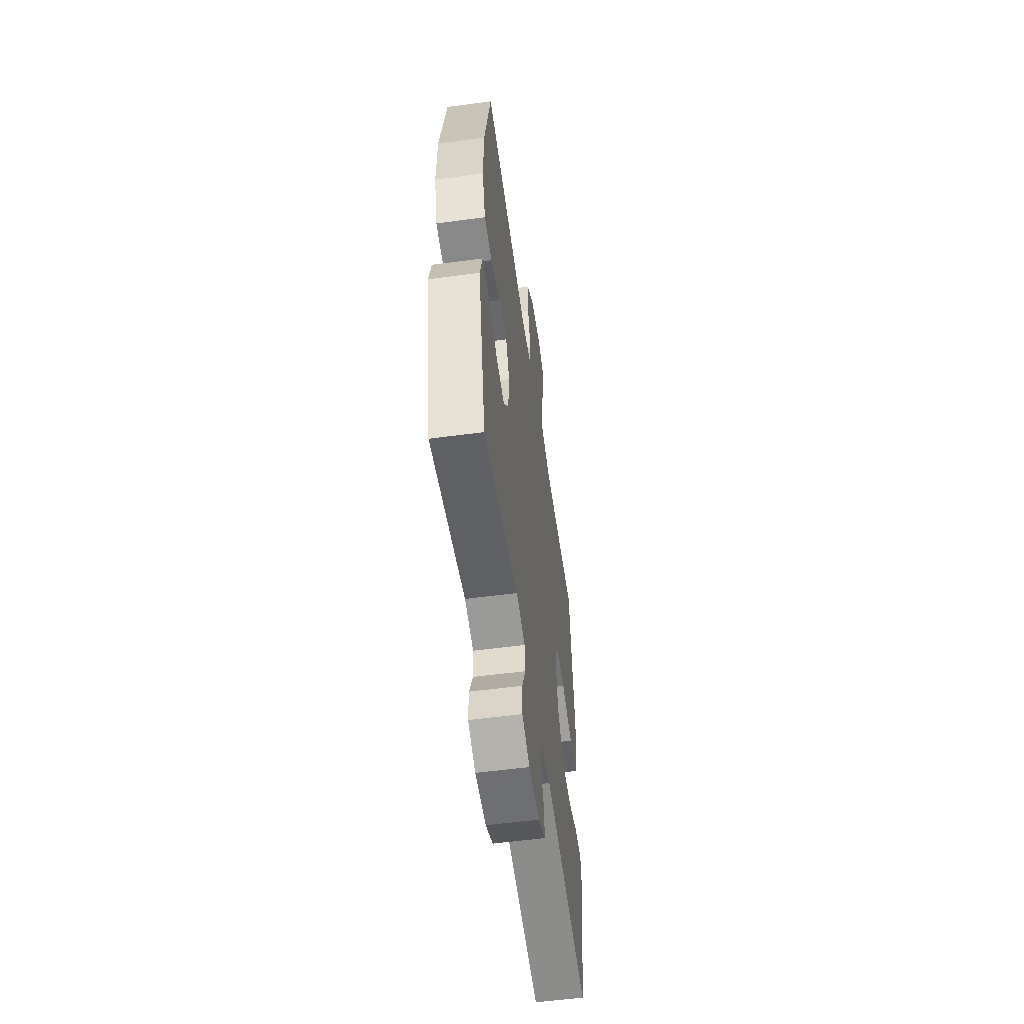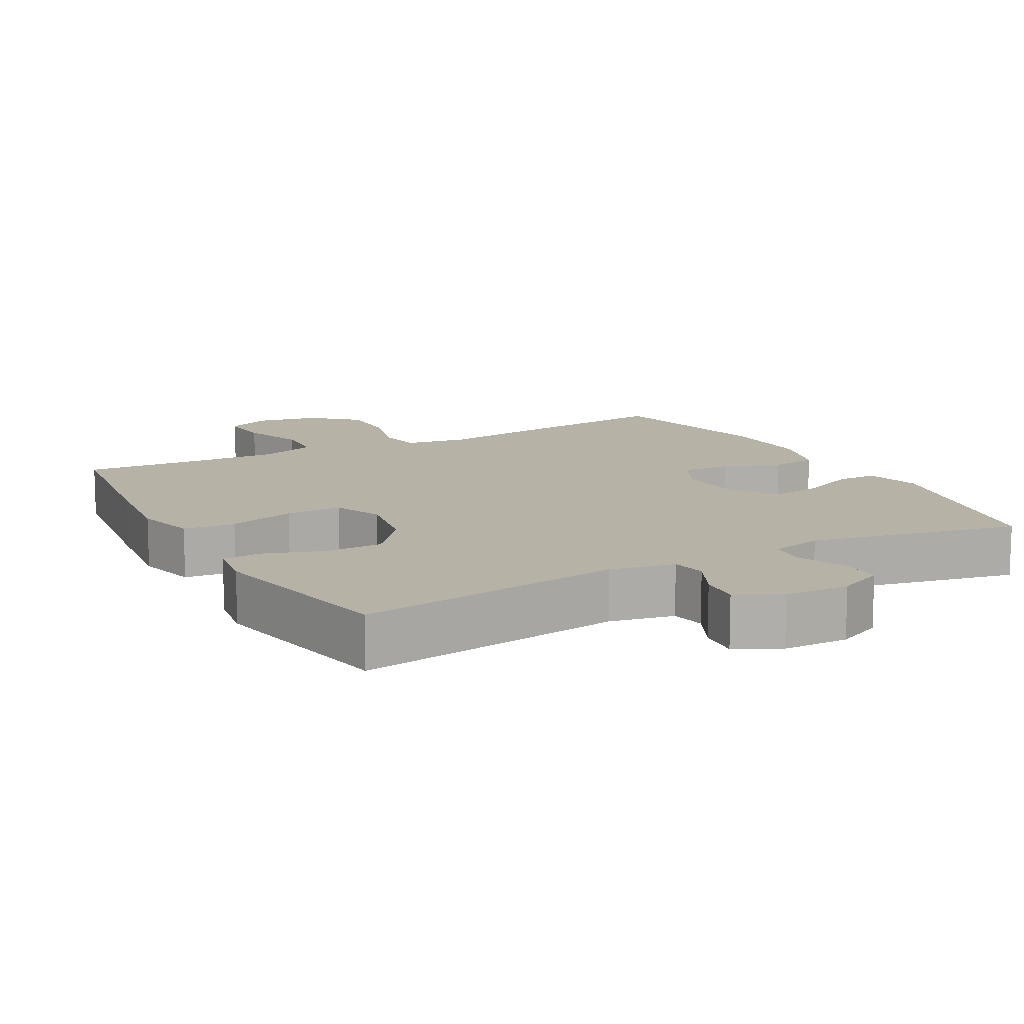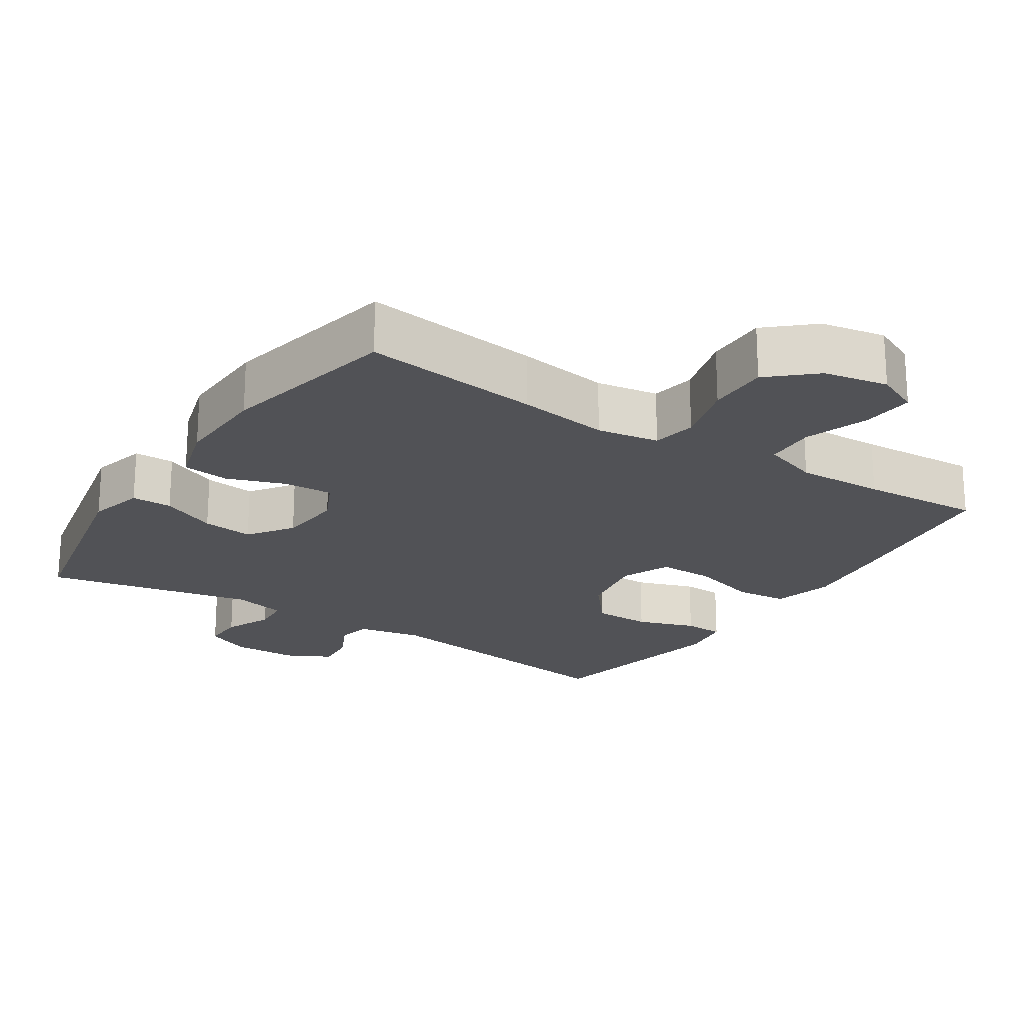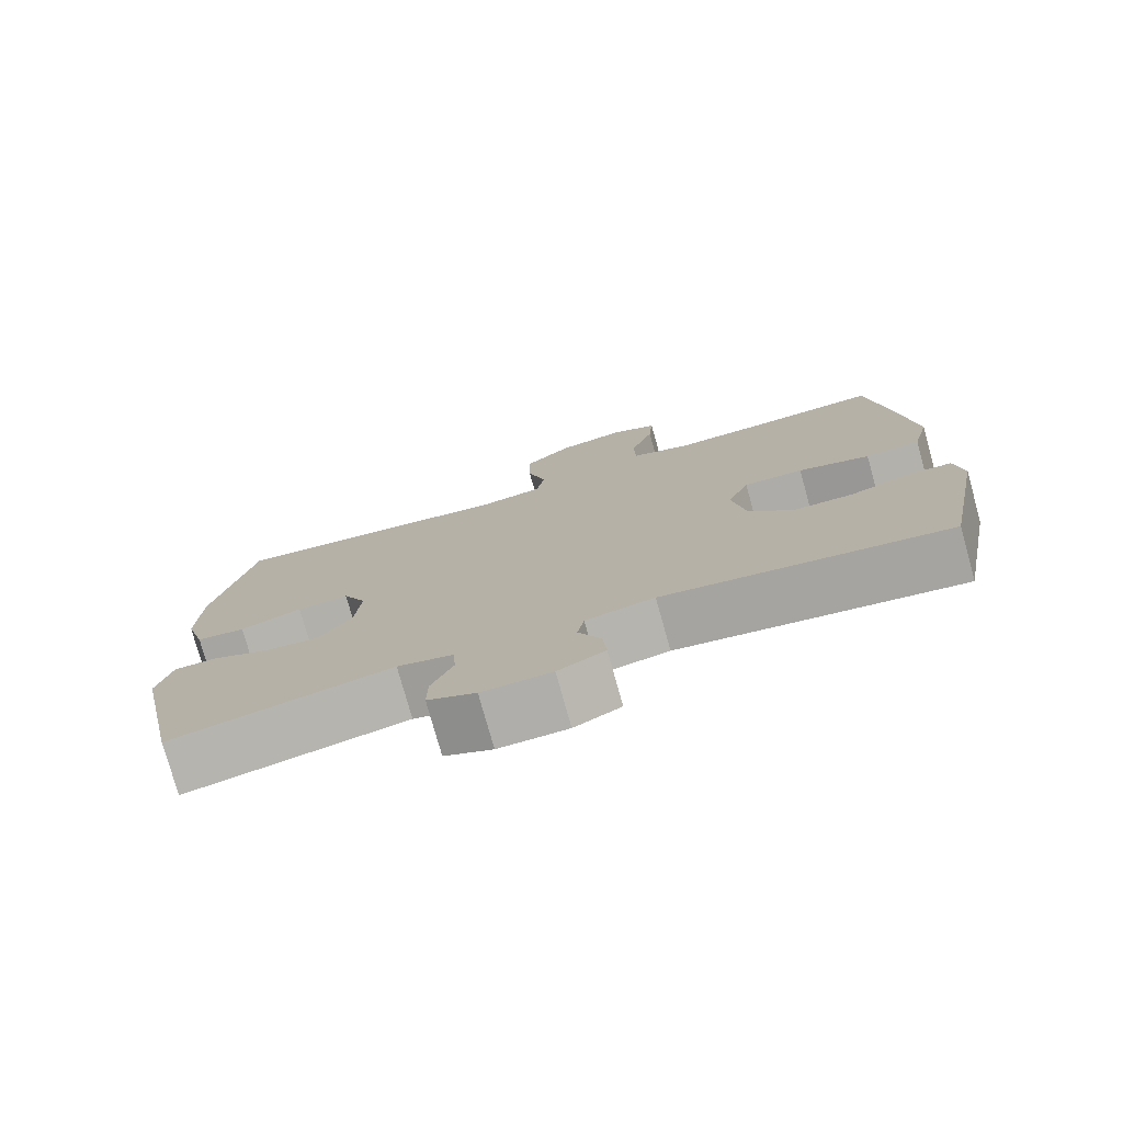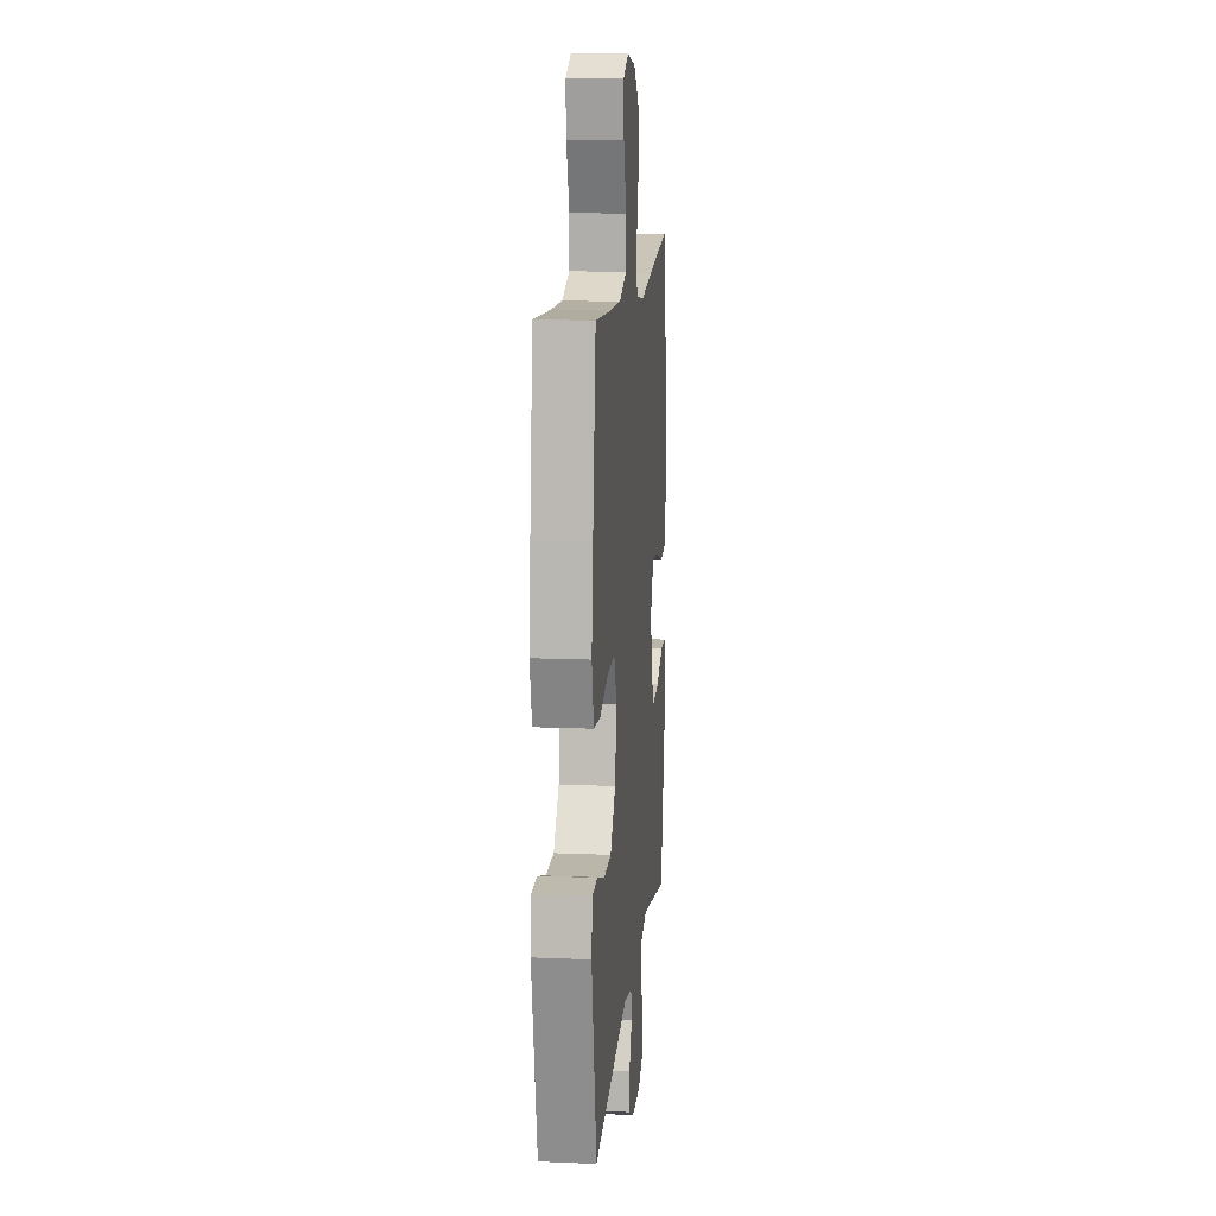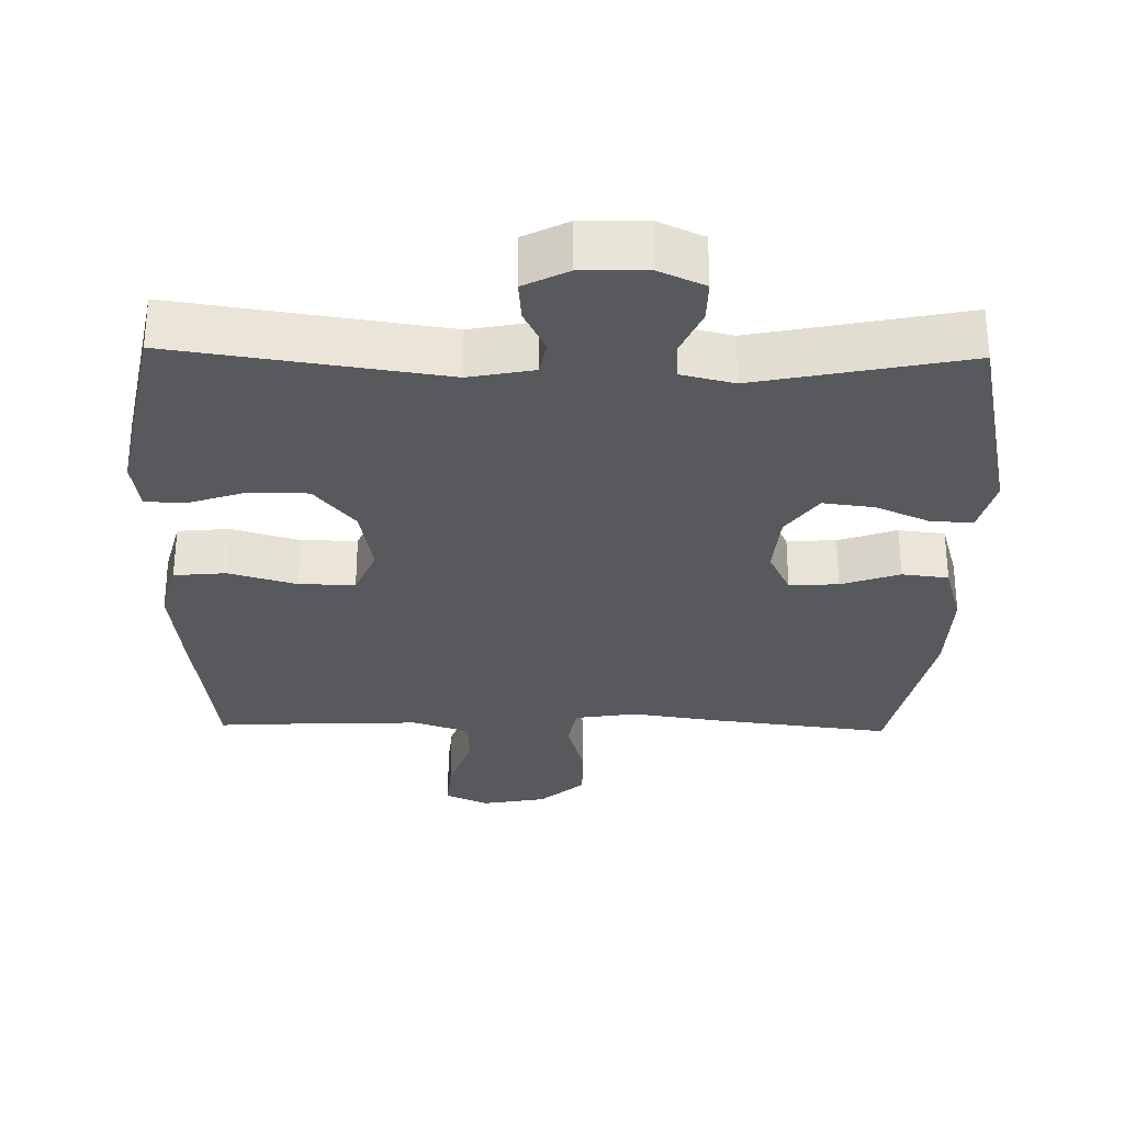
<metadata>
{"format":"obj","ext":"obj","renderer":"f3d","projection":"perspective","resolution":1024,"background":"white","views":[{"elev":-55.9,"azim":-82.0,"up":"+Z"},{"elev":12.5,"azim":151.4,"up":"+Y"},{"elev":-21.2,"azim":-33.1,"up":"+Y"},{"elev":-77.2,"azim":15.6,"up":"+Z"},{"elev":13.4,"azim":95.5,"up":"+Z"},{"elev":-30.0,"azim":178.8,"up":"+Y"}]}
</metadata>
<code>
v -0.5 0.07 -0.5
v -0.563 0.07 -0.2
v -0.543 0.07 -0.121
v -0.486 0.07 -0.121
v -0.408 0.07 -0.156
v -0.336 0.07 -0.165
v -0.292 0.07 -0.103
v -0.284 0.07 -0.012
v -0.315 0.07 0.052
v -0.384 0.07 0.048
v -0.466 0.07 0.019
v -0.531 0.07 0.027
v -0.557 0.07 0.116
v -0.553 0.07 0.248
v -0.5 0.07 0.5
v -0.25 0.07 0.469
v -0.122 0.07 0.45
v -0.035 0.07 0.464
v -0.024 0.07 0.526
v -0.049 0.07 0.616
v -0.05 0.07 0.702
v 0.013 0.07 0.758
v 0.103 0.07 0.775
v 0.164 0.07 0.747
v 0.158 0.07 0.674
v 0.127 0.07 0.584
v 0.13 0.07 0.513
v 0.209 0.07 0.486
v 0.332 0.07 0.49
v 0.5 0.07 0.5
v 0.532 0.07 0.257
v 0.547 0.07 0.128
v 0.525 0.07 0.042
v 0.452 0.07 0.035
v 0.357 0.07 0.063
v 0.278 0.07 0.064
v 0.249 0.07 -0.005
v 0.267 0.07 -0.105
v 0.324 0.07 -0.175
v 0.405 0.07 -0.176
v 0.487 0.07 -0.148
v 0.543 0.07 -0.15
v 0.554 0.07 -0.223
v 0.5 0.07 -0.5
v 0.125 0.07 -0.445
v 0.034 0.07 -0.463
v 0.025 0.07 -0.511
v 0.055 0.07 -0.573
v 0.06 0.07 -0.63
v -0.002 0.07 -0.662
v -0.094 0.07 -0.664
v -0.158 0.07 -0.635
v -0.157 0.07 -0.576
v -0.128 0.07 -0.509
v -0.132 0.07 -0.457
v -0.206 0.07 -0.439
v -0.5 0 -0.5
v -0.563 0 -0.2
v -0.543 0 -0.121
v -0.486 0 -0.121
v -0.408 0 -0.156
v -0.336 0 -0.165
v -0.292 0 -0.103
v -0.284 0 -0.012
v -0.315 0 0.052
v -0.384 0 0.048
v -0.466 0 0.019
v -0.531 0 0.027
v -0.557 0 0.116
v -0.553 0 0.248
v -0.5 0 0.5
v -0.25 0 0.469
v -0.122 0 0.45
v -0.035 0 0.464
v -0.024 0 0.526
v -0.049 0 0.616
v -0.05 0 0.702
v 0.013 0 0.758
v 0.103 0 0.775
v 0.164 0 0.747
v 0.158 0 0.674
v 0.127 0 0.584
v 0.13 0 0.513
v 0.209 0 0.486
v 0.332 0 0.49
v 0.5 0 0.5
v 0.532 0 0.257
v 0.547 0 0.128
v 0.525 0 0.042
v 0.452 0 0.035
v 0.357 0 0.063
v 0.278 0 0.064
v 0.249 0 -0.005
v 0.267 0 -0.105
v 0.324 0 -0.175
v 0.405 0 -0.176
v 0.487 0 -0.148
v 0.543 0 -0.15
v 0.554 0 -0.223
v 0.5 0 -0.5
v 0.125 0 -0.445
v 0.034 0 -0.463
v 0.025 0 -0.511
v 0.055 0 -0.573
v 0.06 0 -0.63
v -0.002 0 -0.662
v -0.094 0 -0.664
v -0.158 0 -0.635
v -0.157 0 -0.576
v -0.128 0 -0.509
v -0.132 0 -0.457
v -0.206 0 -0.439
f 52 53 54
f 51 52 54
f 50 51 54
f 49 50 54
f 48 49 54
f 47 48 54
f 46 47 54 55
f 45 46 55 56
f 43 44 45
f 42 43 45
f 41 42 45
f 40 41 45
f 39 40 45 56
f 33 34 35
f 32 33 35
f 31 32 35
f 30 31 35
f 29 30 35
f 28 29 35 36
f 27 28 36 37
f 24 25 26
f 23 24 26
f 22 23 26
f 21 22 26
f 20 21 26
f 19 20 26
f 18 19 26 27
f 15 16 17
f 14 15 17
f 13 14 17
f 12 13 17
f 11 12 17
f 10 11 17
f 9 10 17 18
f 27 37 38
f 18 27 38
f 9 18 38
f 8 9 38
f 3 4 5
f 2 3 5
f 1 2 5
f 56 1 5
f 56 5 6
f 38 39 56
f 8 38 56
f 7 8 56
f 6 7 56
f 110 109 108
f 110 108 107
f 110 107 106
f 110 106 105
f 110 105 104
f 110 104 103
f 111 110 103 102
f 112 111 102 101
f 101 100 99
f 101 99 98
f 101 98 97
f 101 97 96
f 112 101 96 95
f 91 90 89
f 91 89 88
f 91 88 87
f 91 87 86
f 91 86 85
f 92 91 85 84
f 93 92 84 83
f 82 81 80
f 82 80 79
f 82 79 78
f 82 78 77
f 82 77 76
f 82 76 75
f 83 82 75 74
f 73 72 71
f 73 71 70
f 73 70 69
f 73 69 68
f 73 68 67
f 73 67 66
f 74 73 66 65
f 94 93 83
f 94 83 74
f 94 74 65
f 94 65 64
f 61 60 59
f 61 59 58
f 61 58 57
f 61 57 112
f 62 61 112
f 112 95 94
f 112 94 64
f 112 64 63
f 112 63 62
f 1 57 58 2
f 2 58 59 3
f 3 59 60 4
f 4 60 61 5
f 5 61 62 6
f 6 62 63 7
f 7 63 64 8
f 8 64 65 9
f 9 65 66 10
f 10 66 67 11
f 11 67 68 12
f 12 68 69 13
f 13 69 70 14
f 14 70 71 15
f 15 71 72 16
f 16 72 73 17
f 17 73 74 18
f 18 74 75 19
f 19 75 76 20
f 20 76 77 21
f 21 77 78 22
f 22 78 79 23
f 23 79 80 24
f 24 80 81 25
f 25 81 82 26
f 26 82 83 27
f 27 83 84 28
f 28 84 85 29
f 29 85 86 30
f 30 86 87 31
f 31 87 88 32
f 32 88 89 33
f 33 89 90 34
f 34 90 91 35
f 35 91 92 36
f 36 92 93 37
f 37 93 94 38
f 38 94 95 39
f 39 95 96 40
f 40 96 97 41
f 41 97 98 42
f 42 98 99 43
f 43 99 100 44
f 44 100 101 45
f 45 101 102 46
f 46 102 103 47
f 47 103 104 48
f 48 104 105 49
f 49 105 106 50
f 50 106 107 51
f 51 107 108 52
f 52 108 109 53
f 53 109 110 54
f 54 110 111 55
f 55 111 112 56
f 56 112 57 1

</code>
